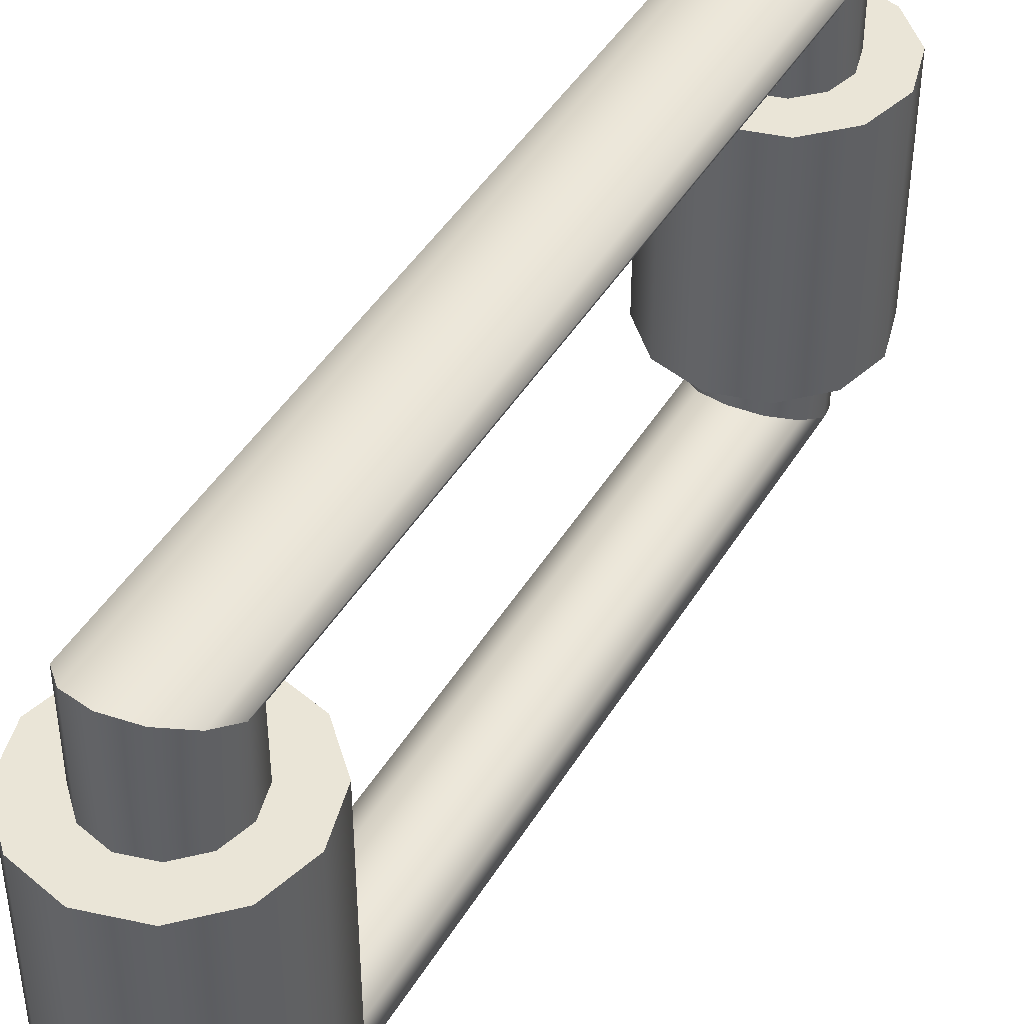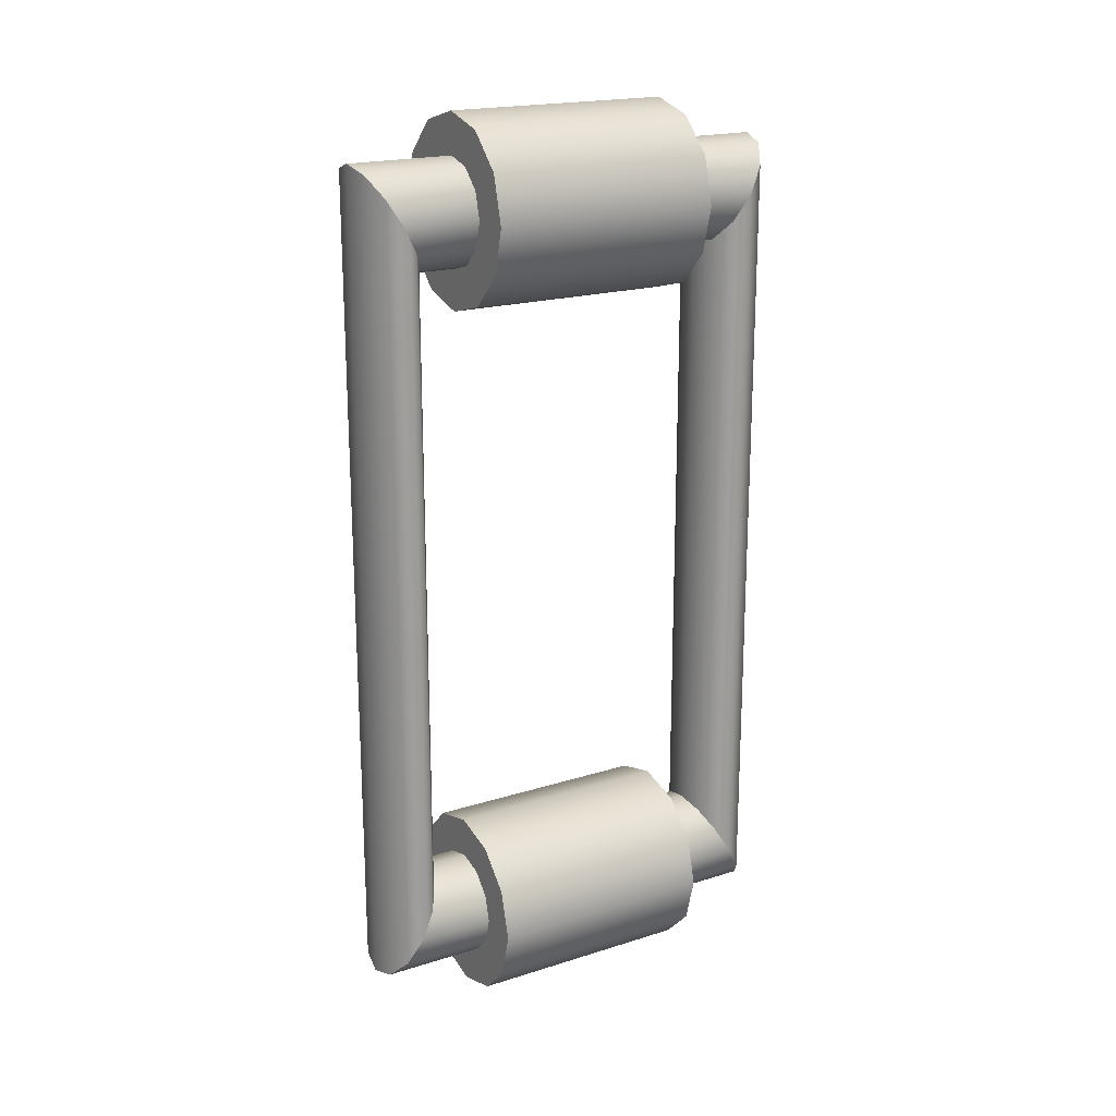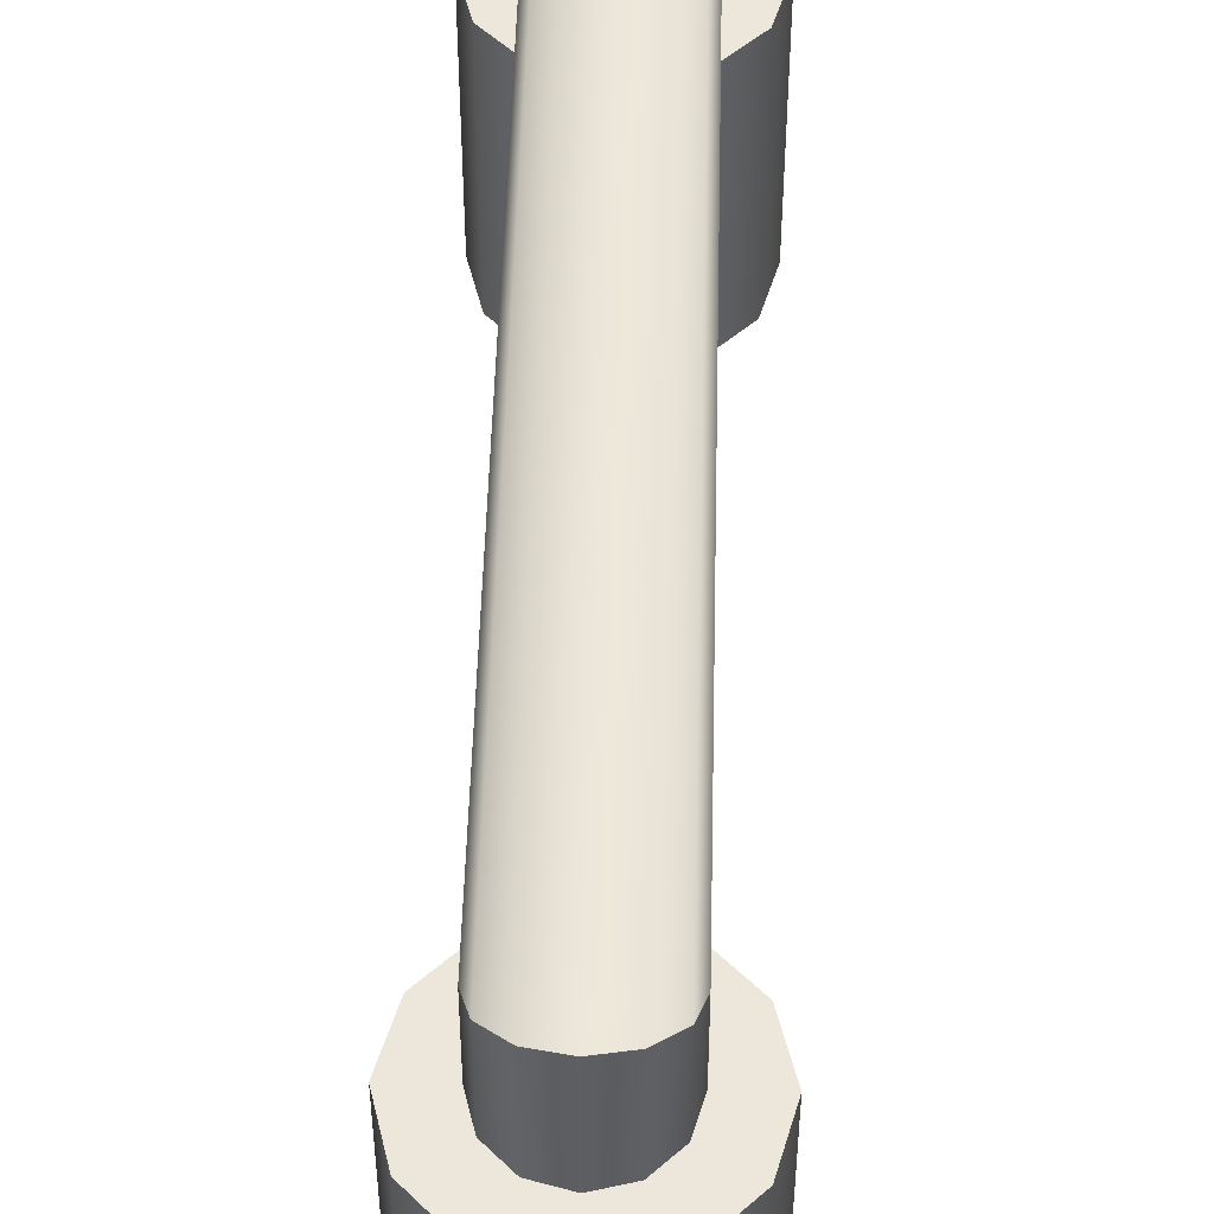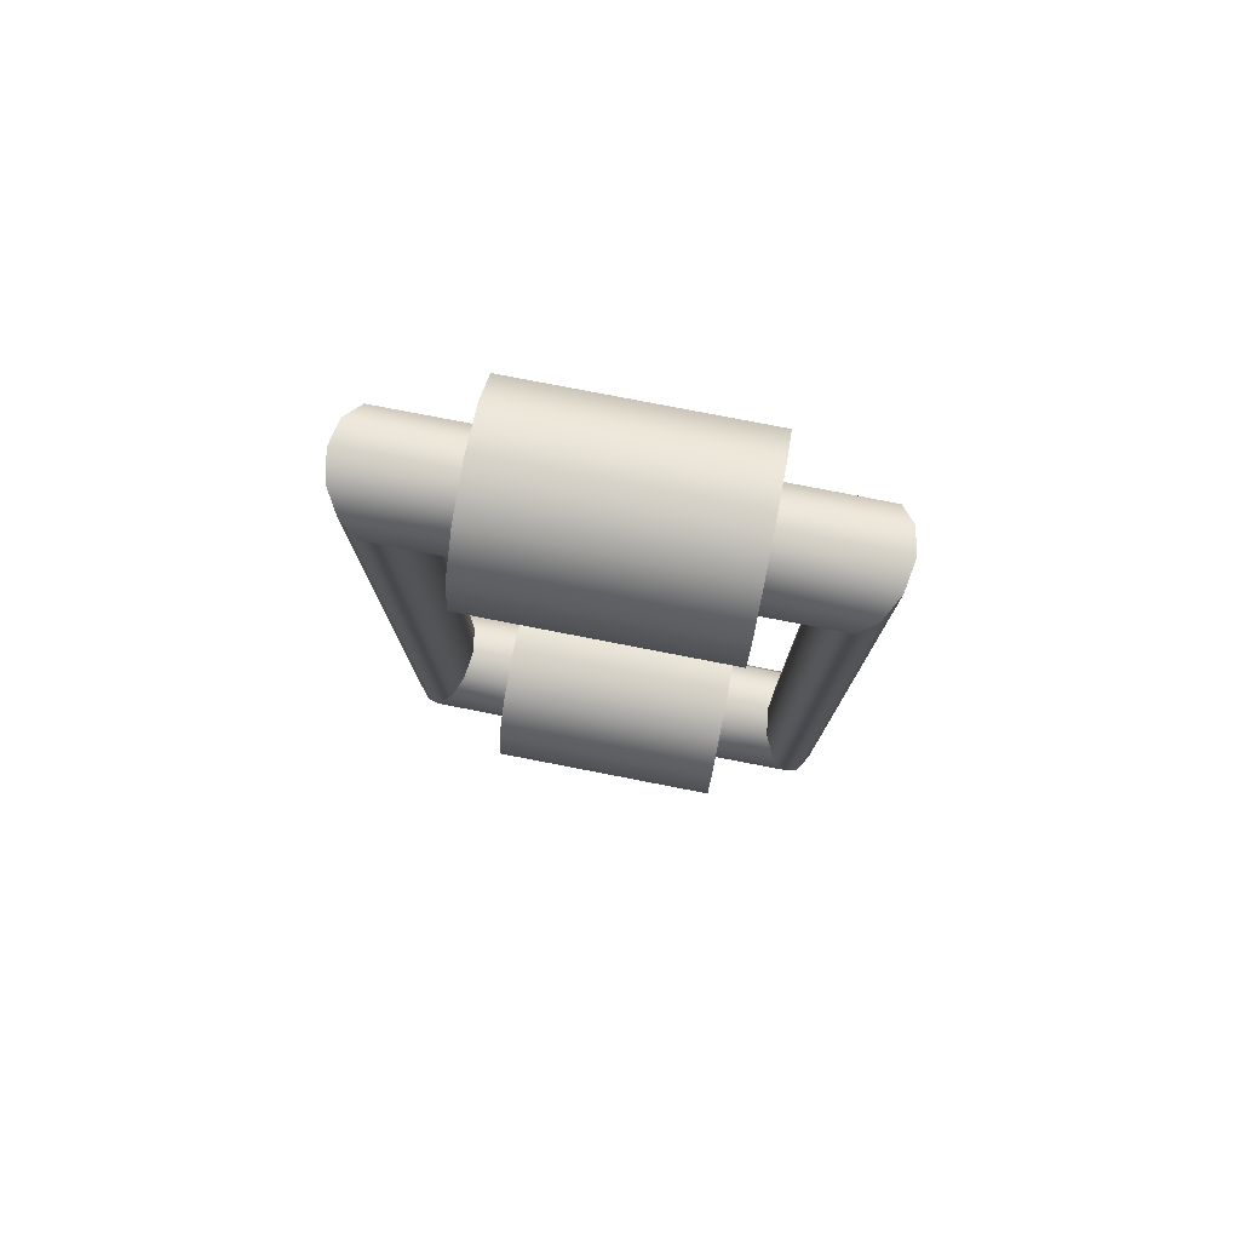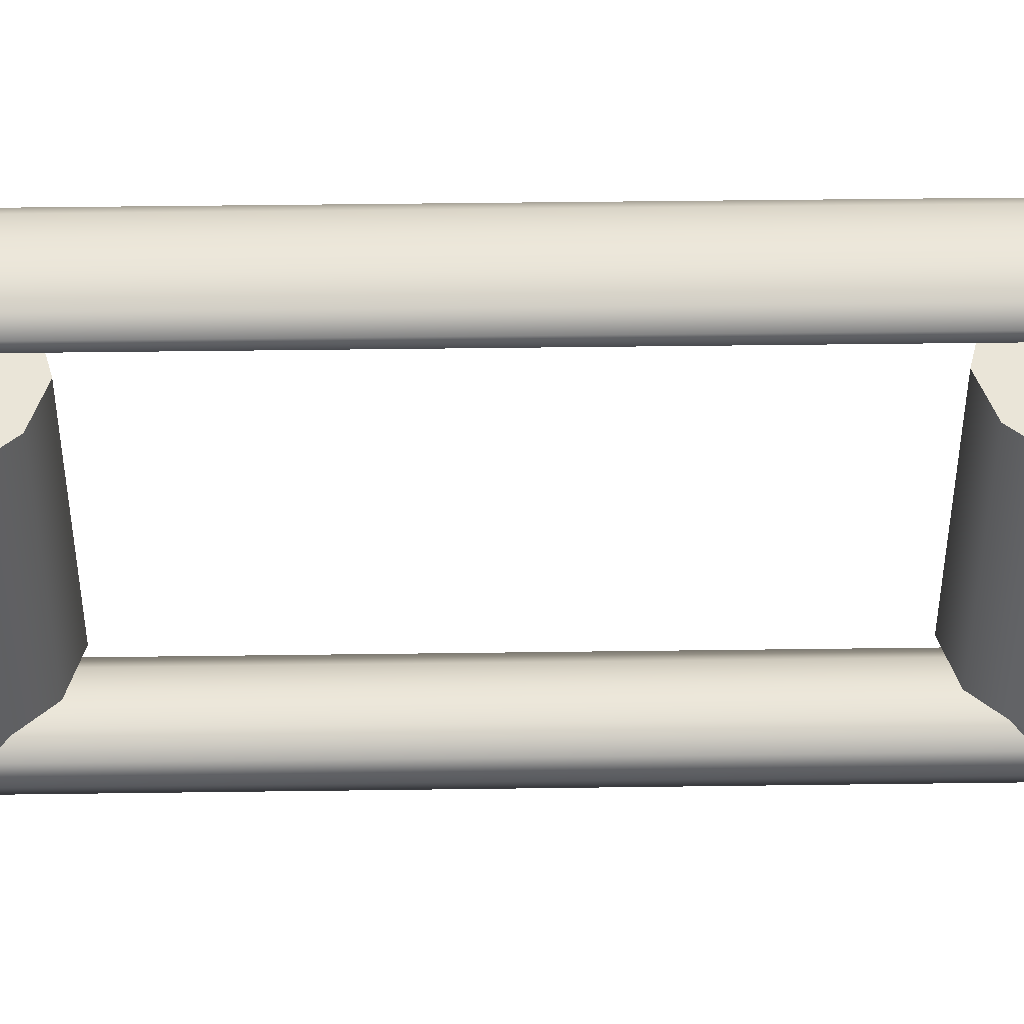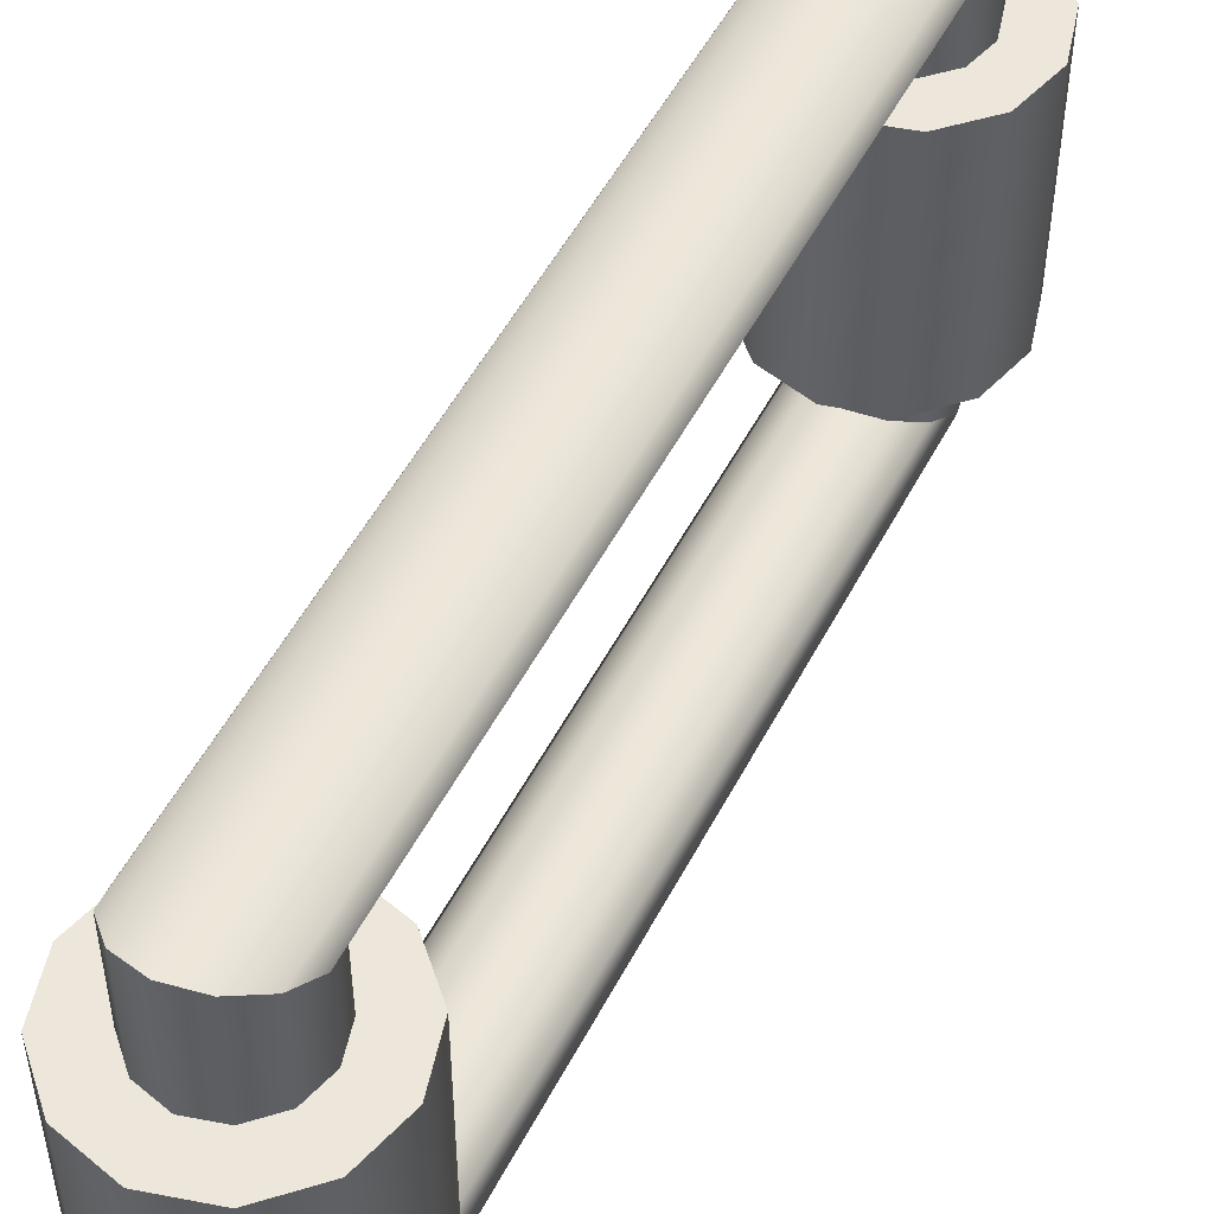
<metadata>
{"format":"obj","ext":"obj","renderer":"f3d","projection":"perspective","resolution":1024,"background":"white","views":[{"elev":44.4,"azim":29.2,"up":"+Y"},{"elev":19.5,"azim":-120.5,"up":"+Z"},{"elev":50.6,"azim":1.5,"up":"+Y"},{"elev":78.0,"azim":-79.0,"up":"+Z"},{"elev":44.6,"azim":89.1,"up":"+Y"},{"elev":51.5,"azim":-153.2,"up":"+Y"}]}
</metadata>
<code>
o DoorwayHandle_3
v -0.04454 -0.03363 -0.06437
v -0.04056 -0.03593 -0.06037
v -0.0391 -0.03907 -0.05491
v -0.04056 -0.04221 -0.04945
v -0.04454 -0.04451 -0.04546
v -0.04998 -0.04535 -0.044
v -0.05542 -0.04451 -0.04546
v -0.05941 -0.04221 -0.04945
v -0.06087 -0.03907 -0.05491
v -0.05941 -0.03593 -0.06037
v -0.05542 -0.03363 -0.06437
v -0.04998 -0.03279 -0.06578
v -0.04032 -0.02343 -0.03818
v -0.03325 -0.02343 -0.04525
v -0.03066 -0.02343 -0.05491
v -0.03325 -0.02343 -0.06457
v -0.04032 -0.02343 -0.07165
v -0.04998 -0.02343 -0.07423
v -0.05964 -0.02343 -0.07165
v -0.06671 -0.02343 -0.06457
v -0.0693 -0.02343 -0.05491
v -0.06671 -0.02343 -0.04525
v -0.05964 -0.02343 -0.03818
v -0.04998 -0.02343 -0.03559
v -0.04452 -0.02343 -0.04546
v -0.04053 -0.02343 -0.04945
v -0.03907 -0.02343 -0.05491
v -0.04053 -0.02343 -0.06037
v -0.04452 -0.02343 -0.06437
v -0.04998 -0.02343 -0.06583
v -0.05544 -0.02343 -0.06437
v -0.05944 -0.02343 -0.06037
v -0.0609 -0.02343 -0.05491
v -0.05944 -0.02343 -0.04945
v -0.05544 -0.02343 -0.04546
v -0.04998 -0.02343 -0.044
v -0.05542 -0.03363 -0.195
v -0.05941 -0.03593 -0.199
v -0.06087 -0.03907 -0.2045
v -0.05941 -0.04221 -0.2099
v -0.05542 -0.04451 -0.2139
v -0.04998 -0.04535 -0.2154
v -0.04454 -0.04451 -0.2139
v -0.04056 -0.04221 -0.2099
v -0.0391 -0.03907 -0.2045
v -0.04056 -0.03593 -0.199
v -0.04454 -0.03363 -0.195
v -0.04998 -0.03279 -0.1936
v -0.05964 -0.02343 -0.2212
v -0.06671 -0.02343 -0.2141
v -0.0693 -0.02343 -0.2045
v -0.06671 -0.02343 -0.1948
v -0.05964 -0.02343 -0.1878
v -0.04998 -0.02343 -0.1852
v -0.04032 -0.02343 -0.1878
v -0.03325 -0.02343 -0.1948
v -0.03066 -0.02343 -0.2045
v -0.03325 -0.02343 -0.2141
v -0.04032 -0.02343 -0.2212
v -0.04998 -0.02343 -0.2238
v -0.05544 -0.02343 -0.2139
v -0.05944 -0.02343 -0.2099
v -0.0609 -0.02343 -0.2045
v -0.05944 -0.02343 -0.199
v -0.05544 -0.02343 -0.195
v -0.04998 -0.02343 -0.1936
v -0.04452 -0.02343 -0.195
v -0.04053 -0.02343 -0.199
v -0.03907 -0.02343 -0.2045
v -0.04053 -0.02343 -0.2099
v -0.04452 -0.02343 -0.2139
v -0.04998 -0.02343 -0.2154
v -0.04454 0.03389 -0.06437
v -0.04056 0.03618 -0.06037
v -0.0391 0.03932 -0.05491
v -0.04056 0.04246 -0.04945
v -0.04454 0.04476 -0.04546
v -0.04998 0.0456 -0.044
v -0.05542 0.04476 -0.04546
v -0.05941 0.04246 -0.04945
v -0.06087 0.03932 -0.05491
v -0.05941 0.03618 -0.06037
v -0.05542 0.03389 -0.06437
v -0.04998 0.03305 -0.06578
v -0.04032 0.02368 -0.03818
v -0.03325 0.02368 -0.04525
v -0.03066 0.02368 -0.05491
v -0.03325 0.02368 -0.06457
v -0.04032 0.02368 -0.07165
v -0.04998 0.02368 -0.07423
v -0.05964 0.02368 -0.07165
v -0.06671 0.02368 -0.06457
v -0.0693 0.02368 -0.05491
v -0.06671 0.02368 -0.04525
v -0.05964 0.02368 -0.03818
v -0.04998 0.02368 -0.03559
v -0.04452 0.02368 -0.04546
v -0.04053 0.02368 -0.04945
v -0.03907 0.02368 -0.05491
v -0.04053 0.02368 -0.06037
v -0.04452 0.02368 -0.06437
v -0.04998 0.02368 -0.06583
v -0.05544 0.02368 -0.06437
v -0.05944 0.02368 -0.06037
v -0.0609 0.02368 -0.05491
v -0.05944 0.02368 -0.04945
v -0.05544 0.02368 -0.04546
v -0.04998 0.02368 -0.044
v -0.05542 0.03389 -0.195
v -0.05941 0.03618 -0.199
v -0.06087 0.03932 -0.2045
v -0.05941 0.04246 -0.2099
v -0.05542 0.04476 -0.2139
v -0.04998 0.0456 -0.2154
v -0.04454 0.04476 -0.2139
v -0.04056 0.04246 -0.2099
v -0.0391 0.03932 -0.2045
v -0.04056 0.03618 -0.199
v -0.04454 0.03389 -0.195
v -0.04998 0.03305 -0.1936
v -0.05964 0.02368 -0.2212
v -0.06671 0.02368 -0.2141
v -0.0693 0.02368 -0.2045
v -0.06671 0.02368 -0.1948
v -0.05964 0.02368 -0.1878
v -0.04998 0.02368 -0.1852
v -0.04032 0.02368 -0.1878
v -0.03325 0.02368 -0.1948
v -0.03066 0.02368 -0.2045
v -0.03325 0.02368 -0.2141
v -0.04032 0.02368 -0.2212
v -0.04998 0.02368 -0.2238
v -0.05544 0.02368 -0.2139
v -0.05944 0.02368 -0.2099
v -0.0609 0.02368 -0.2045
v -0.05944 0.02368 -0.199
v -0.05544 0.02368 -0.195
v -0.04998 0.02368 -0.1936
v -0.04452 0.02368 -0.195
v -0.04053 0.02368 -0.199
v -0.03907 0.02368 -0.2045
v -0.04053 0.02368 -0.2099
v -0.04452 0.02368 -0.2139
v -0.04998 0.02368 -0.2154
f 14 13 85 86
f 15 14 86 87
f 16 15 87 88
f 17 16 88 89
f 18 17 89 90
f 19 18 90 91
f 20 19 91 92
f 21 20 92 93
f 22 21 93 94
f 23 22 94 95
f 24 23 95 96
f 13 24 96 85
f 14 26 25 13
f 15 27 26 14
f 16 28 27 15
f 17 29 28 16
f 18 30 29 17
f 19 31 30 18
f 20 32 31 19
f 21 33 32 20
f 22 34 33 21
f 23 35 34 22
f 24 36 35 23
f 13 25 36 24
f 26 4 5 25
f 27 3 4 26
f 28 2 3 27
f 29 1 2 28
f 30 12 1 29
f 31 11 12 30
f 32 10 11 31
f 33 9 10 32
f 34 8 9 33
f 35 7 8 34
f 36 6 7 35
f 25 5 6 36
f 11 10 38 37
f 10 9 39 38
f 9 8 40 39
f 8 7 41 40
f 7 6 42 41
f 6 5 43 42
f 5 4 44 43
f 4 3 45 44
f 3 2 46 45
f 2 1 47 46
f 1 12 48 47
f 12 11 37 48
f 50 49 121 122
f 51 50 122 123
f 52 51 123 124
f 53 52 124 125
f 54 53 125 126
f 55 54 126 127
f 56 55 127 128
f 57 56 128 129
f 58 57 129 130
f 59 58 130 131
f 60 59 131 132
f 49 60 132 121
f 50 62 61 49
f 51 63 62 50
f 52 64 63 51
f 53 65 64 52
f 54 66 65 53
f 55 67 66 54
f 56 68 67 55
f 57 69 68 56
f 58 70 69 57
f 59 71 70 58
f 60 72 71 59
f 49 61 72 60
f 62 40 41 61
f 63 39 40 62
f 64 38 39 63
f 65 37 38 64
f 66 48 37 65
f 67 47 48 66
f 68 46 47 67
f 69 45 46 68
f 70 44 45 69
f 71 43 44 70
f 72 42 43 71
f 61 41 42 72
f 86 85 97 98
f 87 86 98 99
f 88 87 99 100
f 89 88 100 101
f 90 89 101 102
f 91 90 102 103
f 92 91 103 104
f 93 92 104 105
f 94 93 105 106
f 95 94 106 107
f 96 95 107 108
f 85 96 108 97
f 98 97 77 76
f 99 98 76 75
f 100 99 75 74
f 101 100 74 73
f 102 101 73 84
f 103 102 84 83
f 104 103 83 82
f 105 104 82 81
f 106 105 81 80
f 107 106 80 79
f 108 107 79 78
f 97 108 78 77
f 83 109 110 82
f 82 110 111 81
f 81 111 112 80
f 80 112 113 79
f 79 113 114 78
f 78 114 115 77
f 77 115 116 76
f 76 116 117 75
f 75 117 118 74
f 74 118 119 73
f 73 119 120 84
f 84 120 109 83
f 122 121 133 134
f 123 122 134 135
f 124 123 135 136
f 125 124 136 137
f 126 125 137 138
f 127 126 138 139
f 128 127 139 140
f 129 128 140 141
f 130 129 141 142
f 131 130 142 143
f 132 131 143 144
f 121 132 144 133
f 134 133 113 112
f 135 134 112 111
f 136 135 111 110
f 137 136 110 109
f 138 137 109 120
f 139 138 120 119
f 140 139 119 118
f 141 140 118 117
f 142 141 117 116
f 143 142 116 115
f 144 143 115 114
f 133 144 114 113

</code>
